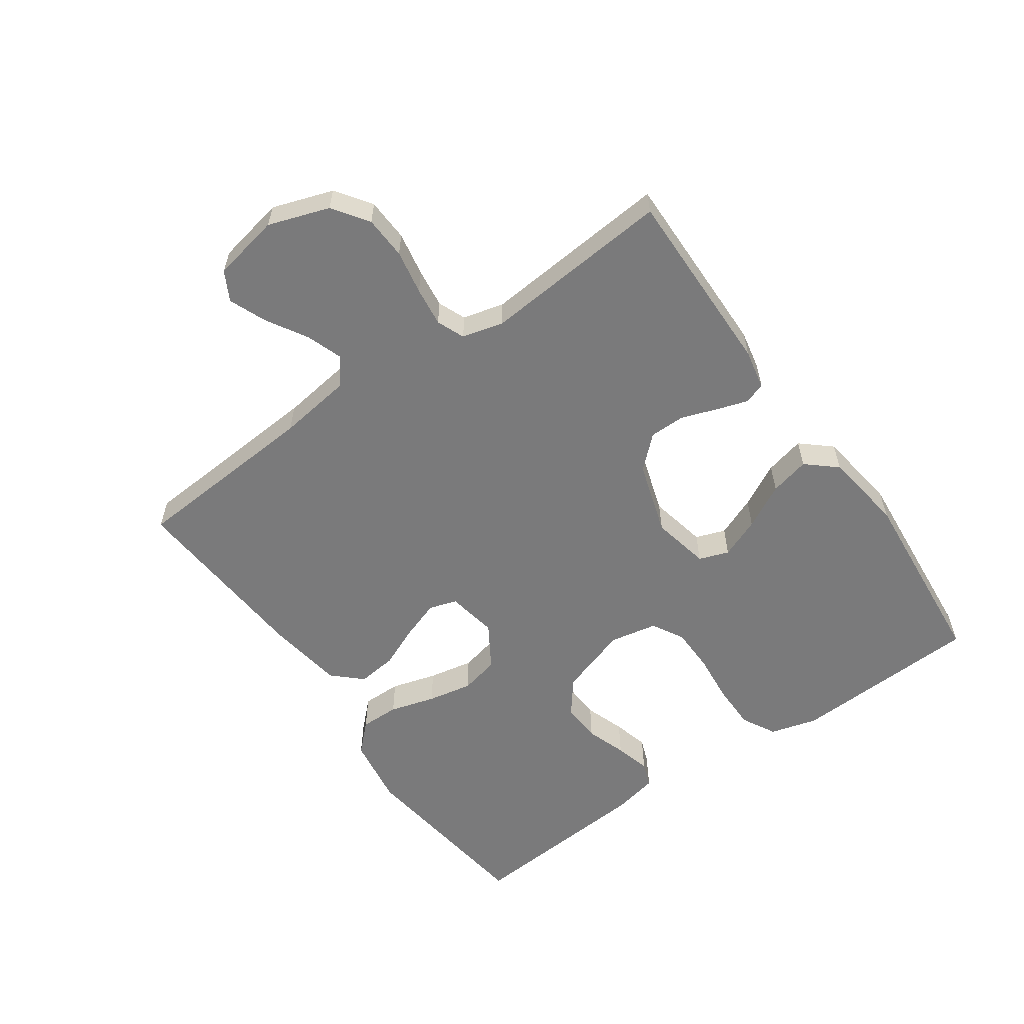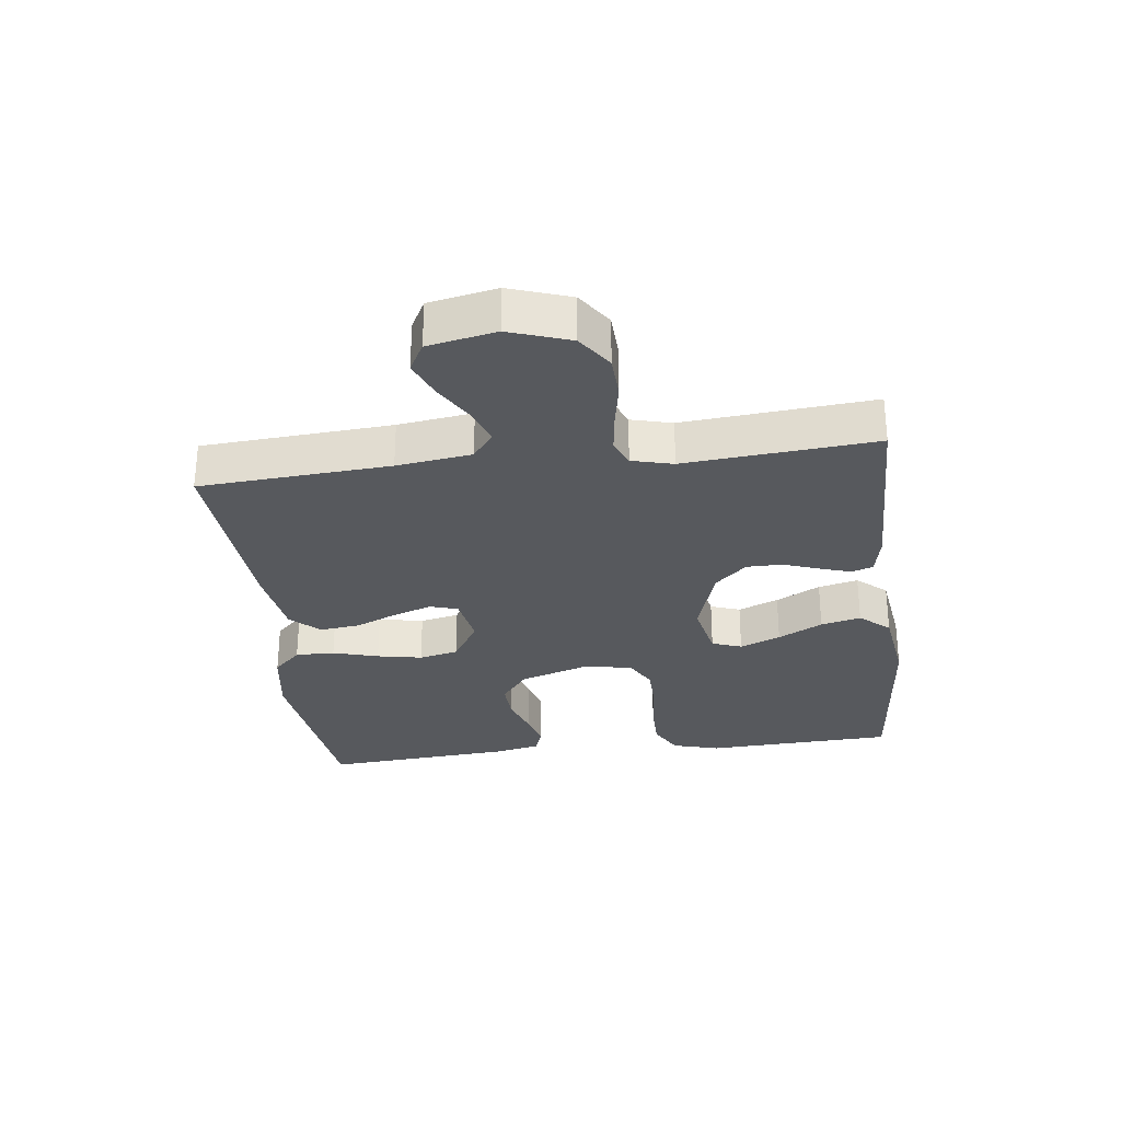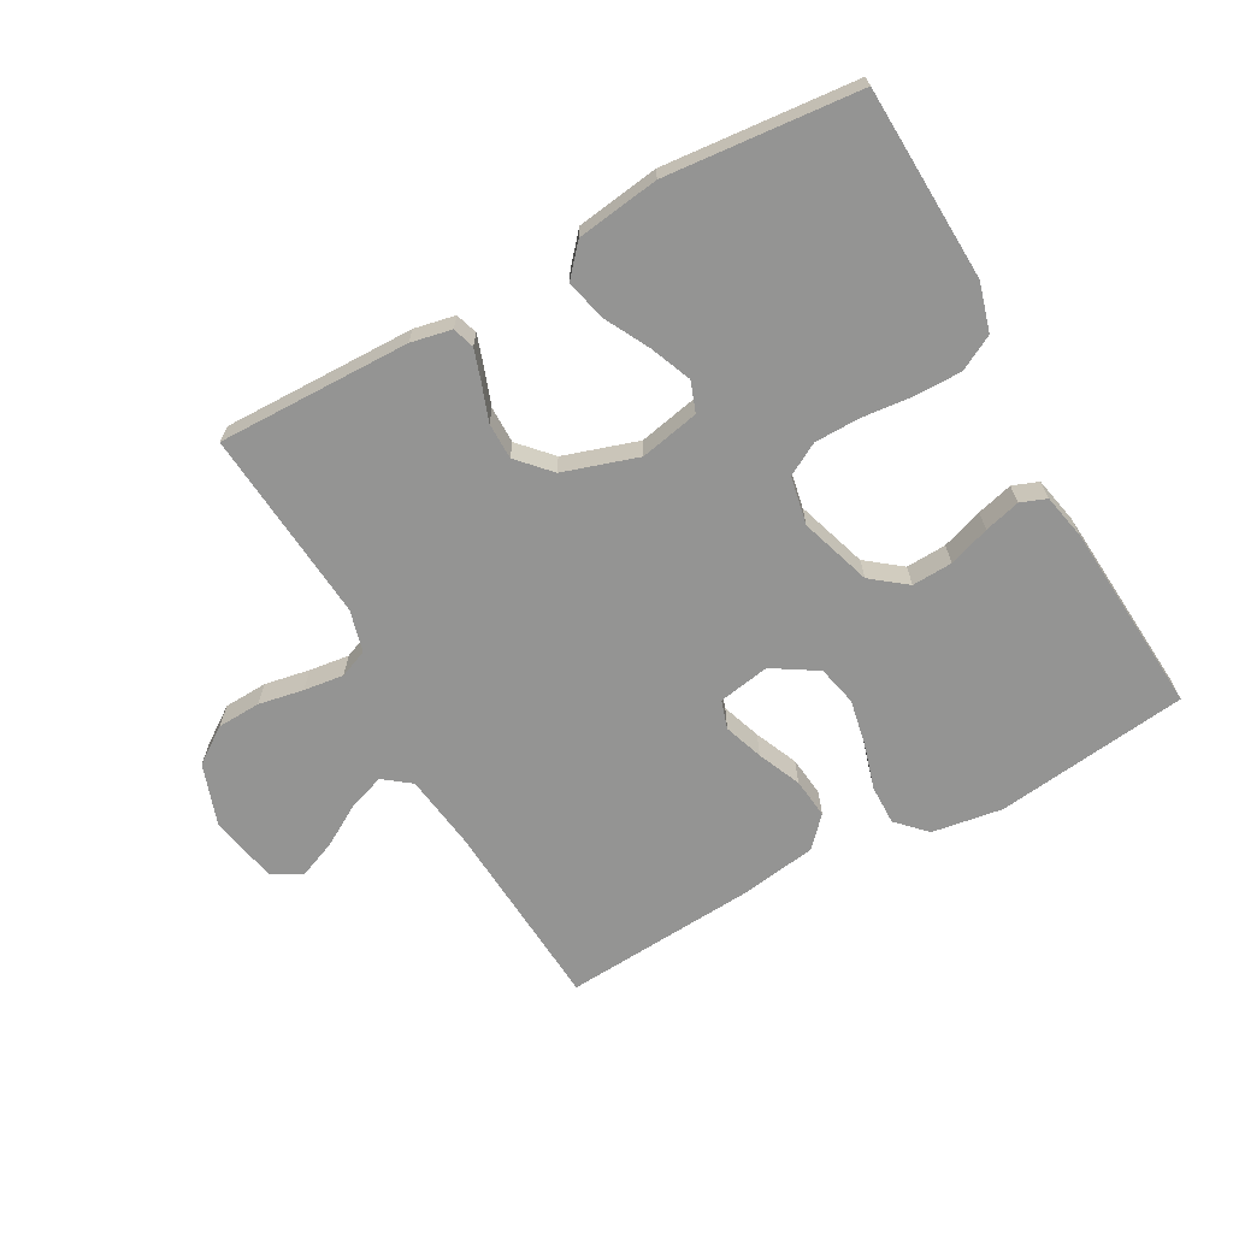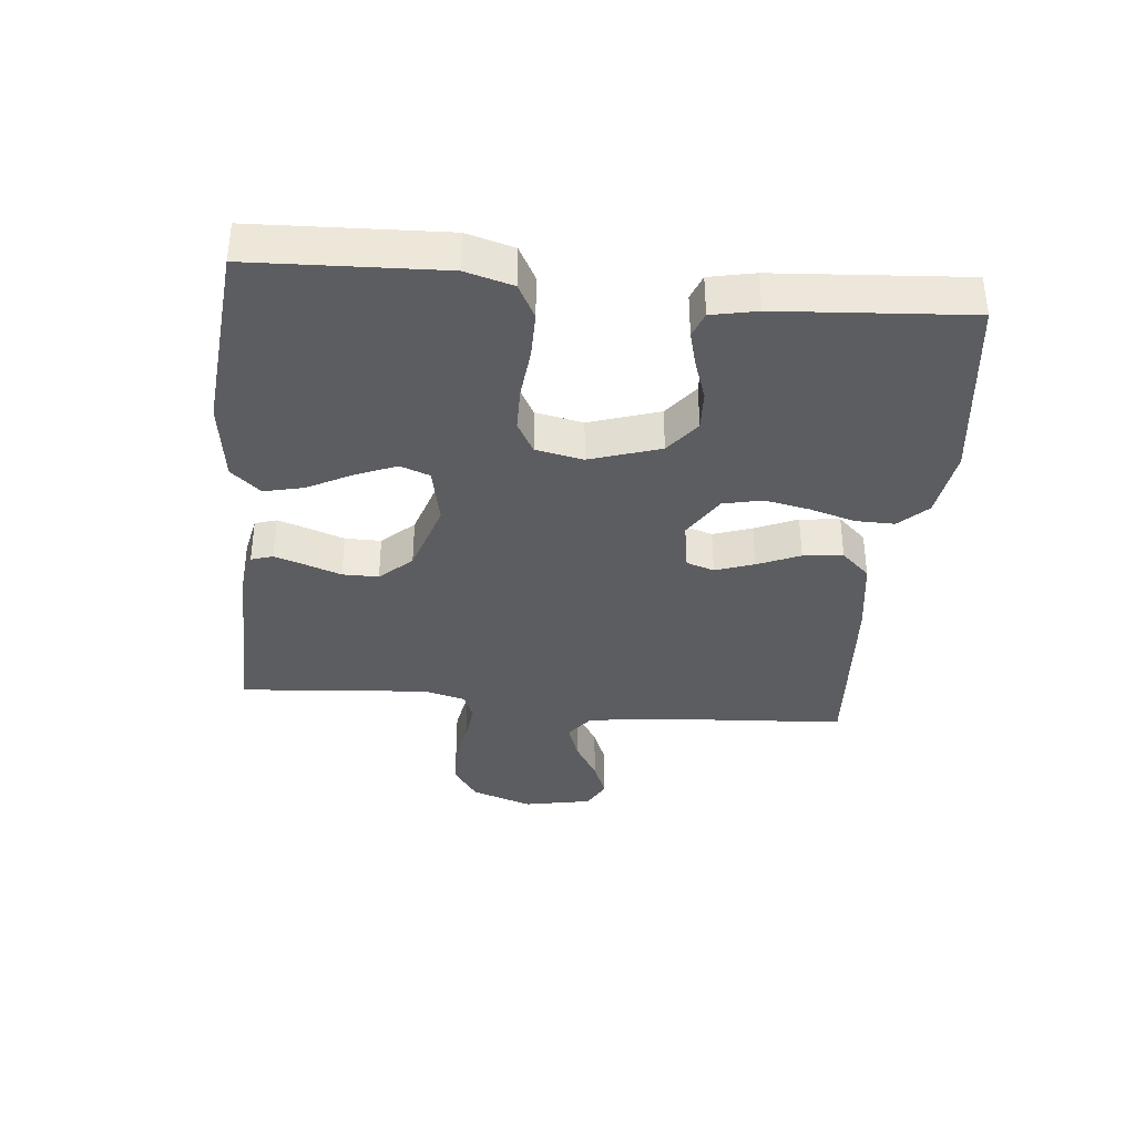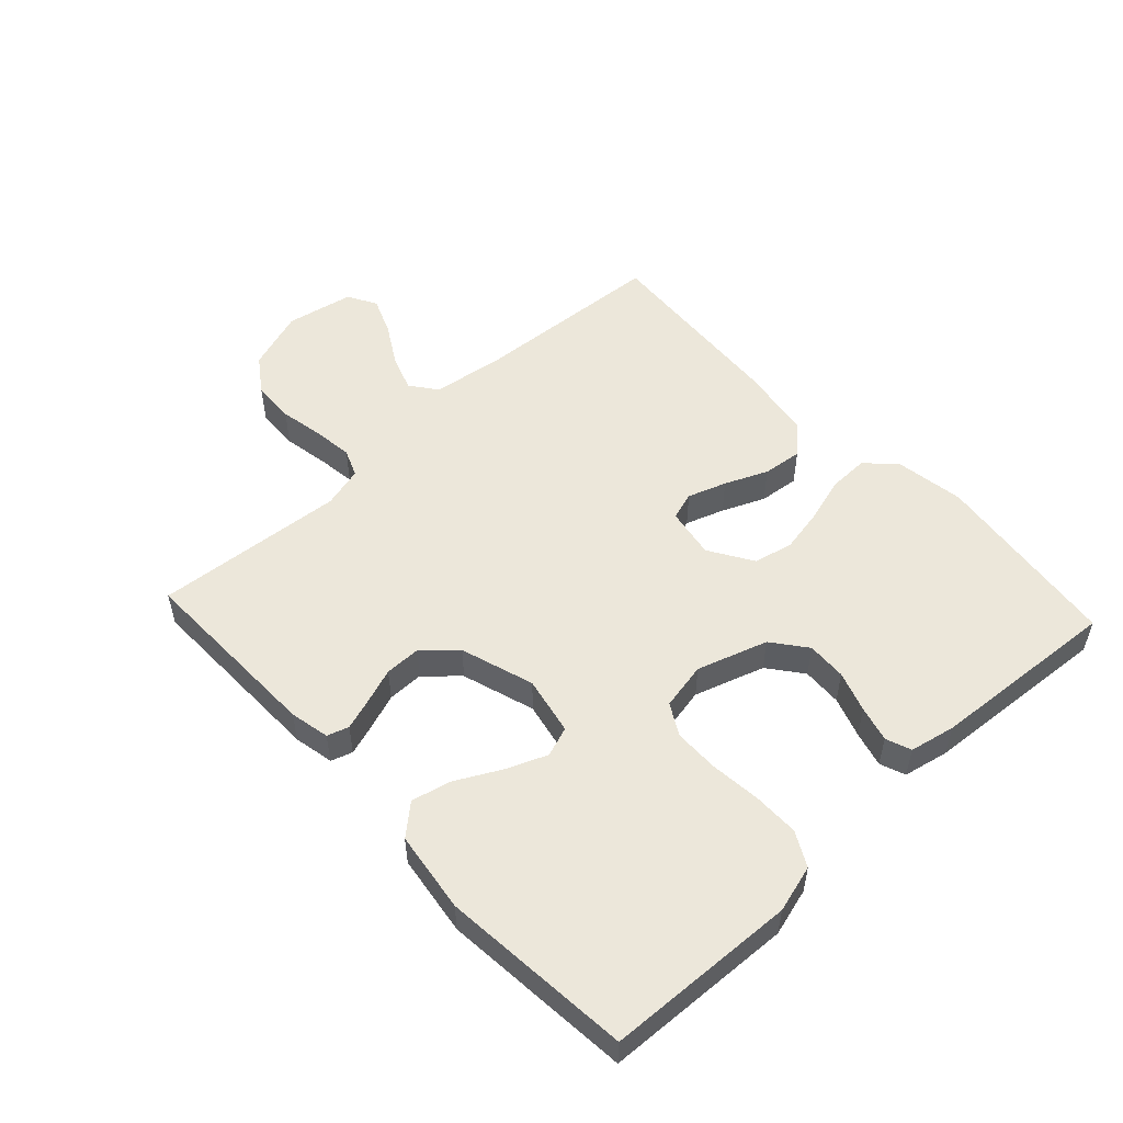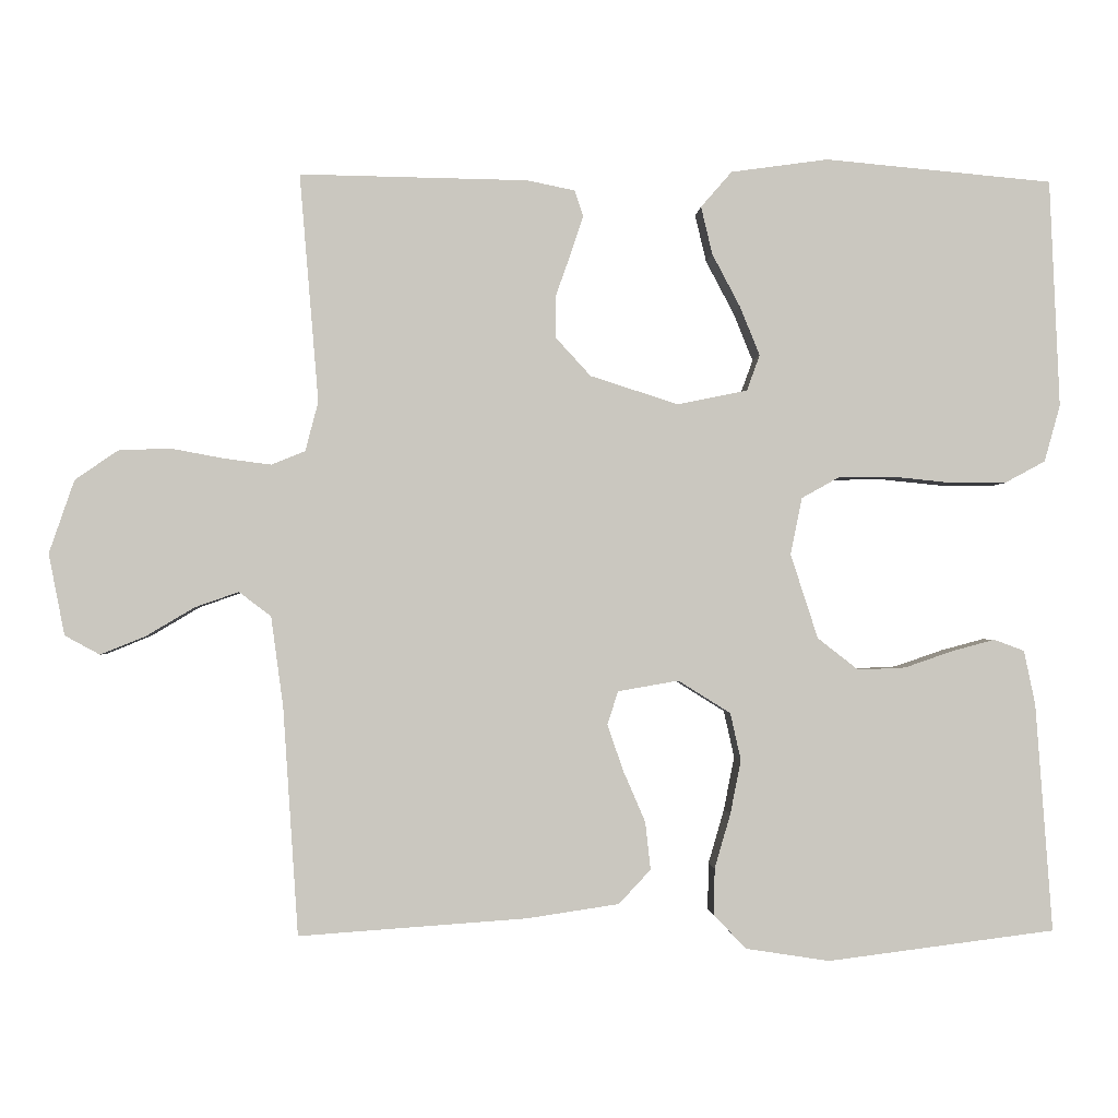
<metadata>
{"format":"obj","ext":"obj","renderer":"f3d","projection":"perspective","resolution":1024,"background":"white","views":[{"elev":-58.1,"azim":-54.8,"up":"+Y"},{"elev":-29.5,"azim":-82.9,"up":"+Y"},{"elev":-67.0,"azim":29.0,"up":"+Y"},{"elev":-36.8,"azim":84.3,"up":"+Y"},{"elev":53.0,"azim":47.1,"up":"+Y"},{"elev":-1.3,"azim":-3.3,"up":"+Z"}]}
</metadata>
<code>
v -0.5 0.07 -0.5
v -0.52 0.07 -0.2
v -0.536 0.07 -0.082
v -0.578 0.07 -0.05
v -0.635 0.07 -0.07
v -0.699 0.07 -0.108
v -0.758 0.07 -0.132
v -0.804 0.07 -0.107
v -0.825 0.07 0
v -0.792 0.07 0.096
v -0.736 0.07 0.135
v -0.668 0.07 0.138
v -0.598 0.07 0.125
v -0.536 0.07 0.117
v -0.492 0.07 0.135
v -0.475 0.07 0.2
v -0.5 0.07 0.5
v -0.2 0.07 0.495
v -0.137 0.07 0.482
v -0.126 0.07 0.448
v -0.142 0.07 0.399
v -0.162 0.07 0.343
v -0.162 0.07 0.286
v -0.116 0.07 0.236
v 0 0.07 0.199
v 0.092 0.07 0.218
v 0.109 0.07 0.265
v 0.083 0.07 0.329
v 0.046 0.07 0.399
v 0.031 0.07 0.462
v 0.072 0.07 0.509
v 0.2 0.07 0.527
v 0.5 0.07 0.5
v 0.513 0.07 0.2
v 0.492 0.07 0.125
v 0.438 0.07 0.096
v 0.365 0.07 0.096
v 0.286 0.07 0.104
v 0.215 0.07 0.103
v 0.165 0.07 0.075
v 0.15 0.07 0
v 0.186 0.07 -0.111
v 0.24 0.07 -0.153
v 0.303 0.07 -0.15
v 0.367 0.07 -0.128
v 0.423 0.07 -0.113
v 0.463 0.07 -0.128
v 0.478 0.07 -0.2
v 0.5 0.07 -0.5
v 0.2 0.07 -0.538
v 0.09 0.07 -0.521
v 0.047 0.07 -0.477
v 0.048 0.07 -0.415
v 0.069 0.07 -0.343
v 0.083 0.07 -0.272
v 0.069 0.07 -0.21
v 0 0.07 -0.167
v -0.08 0.07 -0.181
v -0.094 0.07 -0.225
v -0.073 0.07 -0.286
v -0.044 0.07 -0.353
v -0.037 0.07 -0.416
v -0.079 0.07 -0.461
v -0.2 0.07 -0.479
v -0.5 0 -0.5
v -0.52 0 -0.2
v -0.536 0 -0.082
v -0.578 0 -0.05
v -0.635 0 -0.07
v -0.699 0 -0.108
v -0.758 0 -0.132
v -0.804 0 -0.107
v -0.825 0 0
v -0.792 0 0.096
v -0.736 0 0.135
v -0.668 0 0.138
v -0.598 0 0.125
v -0.536 0 0.117
v -0.492 0 0.135
v -0.475 0 0.2
v -0.5 0 0.5
v -0.2 0 0.495
v -0.137 0 0.482
v -0.126 0 0.448
v -0.142 0 0.399
v -0.162 0 0.343
v -0.162 0 0.286
v -0.116 0 0.236
v 0 0 0.199
v 0.092 0 0.218
v 0.109 0 0.265
v 0.083 0 0.329
v 0.046 0 0.399
v 0.031 0 0.462
v 0.072 0 0.509
v 0.2 0 0.527
v 0.5 0 0.5
v 0.513 0 0.2
v 0.492 0 0.125
v 0.438 0 0.096
v 0.365 0 0.096
v 0.286 0 0.104
v 0.215 0 0.103
v 0.165 0 0.075
v 0.15 0 0
v 0.186 0 -0.111
v 0.24 0 -0.153
v 0.303 0 -0.15
v 0.367 0 -0.128
v 0.423 0 -0.113
v 0.463 0 -0.128
v 0.478 0 -0.2
v 0.5 0 -0.5
v 0.2 0 -0.538
v 0.09 0 -0.521
v 0.047 0 -0.477
v 0.048 0 -0.415
v 0.069 0 -0.343
v 0.083 0 -0.272
v 0.069 0 -0.21
v 0 0 -0.167
v -0.08 0 -0.181
v -0.094 0 -0.225
v -0.073 0 -0.286
v -0.044 0 -0.353
v -0.037 0 -0.416
v -0.079 0 -0.461
v -0.2 0 -0.479
f 63 64 1 2
f 60 61 62 63
f 59 60 63 2
f 58 59 2 3
f 57 58 3 4
f 51 52 53 54
f 51 54 55
f 50 51 55
f 49 50 55 56
f 47 48 49 56
f 44 45 46 47
f 35 36 37 38
f 35 38 39
f 34 35 39
f 33 34 39
f 32 33 39 40
f 28 29 30 31
f 27 28 31 32
f 19 20 21 22
f 17 18 19 22
f 16 17 22 23
f 15 16 23 24
f 10 11 12 13
f 10 13 14
f 9 10 14
f 8 9 14
f 5 6 7 8
f 4 5 8 14
f 57 4 14 15
f 44 47 56
f 43 44 56 57
f 42 43 57 15
f 27 32 40 41
f 26 27 41
f 25 26 41
f 25 41 42
f 15 24 25 42
f 66 65 128 127
f 127 126 125 124
f 66 127 124 123
f 67 66 123 122
f 68 67 122 121
f 118 117 116 115
f 119 118 115
f 119 115 114
f 120 119 114 113
f 120 113 112 111
f 111 110 109 108
f 102 101 100 99
f 103 102 99
f 103 99 98
f 103 98 97
f 104 103 97 96
f 95 94 93 92
f 96 95 92 91
f 86 85 84 83
f 86 83 82 81
f 87 86 81 80
f 88 87 80 79
f 77 76 75 74
f 78 77 74
f 78 74 73
f 78 73 72
f 72 71 70 69
f 78 72 69 68
f 79 78 68 121
f 120 111 108
f 121 120 108 107
f 79 121 107 106
f 105 104 96 91
f 105 91 90
f 105 90 89
f 106 105 89
f 106 89 88 79
f 1 65 66 2
f 2 66 67 3
f 3 67 68 4
f 4 68 69 5
f 5 69 70 6
f 6 70 71 7
f 7 71 72 8
f 8 72 73 9
f 9 73 74 10
f 10 74 75 11
f 11 75 76 12
f 12 76 77 13
f 13 77 78 14
f 14 78 79 15
f 15 79 80 16
f 16 80 81 17
f 17 81 82 18
f 18 82 83 19
f 19 83 84 20
f 20 84 85 21
f 21 85 86 22
f 22 86 87 23
f 23 87 88 24
f 24 88 89 25
f 25 89 90 26
f 26 90 91 27
f 27 91 92 28
f 28 92 93 29
f 29 93 94 30
f 30 94 95 31
f 31 95 96 32
f 32 96 97 33
f 33 97 98 34
f 34 98 99 35
f 35 99 100 36
f 36 100 101 37
f 37 101 102 38
f 38 102 103 39
f 39 103 104 40
f 40 104 105 41
f 41 105 106 42
f 42 106 107 43
f 43 107 108 44
f 44 108 109 45
f 45 109 110 46
f 46 110 111 47
f 47 111 112 48
f 48 112 113 49
f 49 113 114 50
f 50 114 115 51
f 51 115 116 52
f 52 116 117 53
f 53 117 118 54
f 54 118 119 55
f 55 119 120 56
f 56 120 121 57
f 57 121 122 58
f 58 122 123 59
f 59 123 124 60
f 60 124 125 61
f 61 125 126 62
f 62 126 127 63
f 63 127 128 64
f 64 128 65 1

</code>
